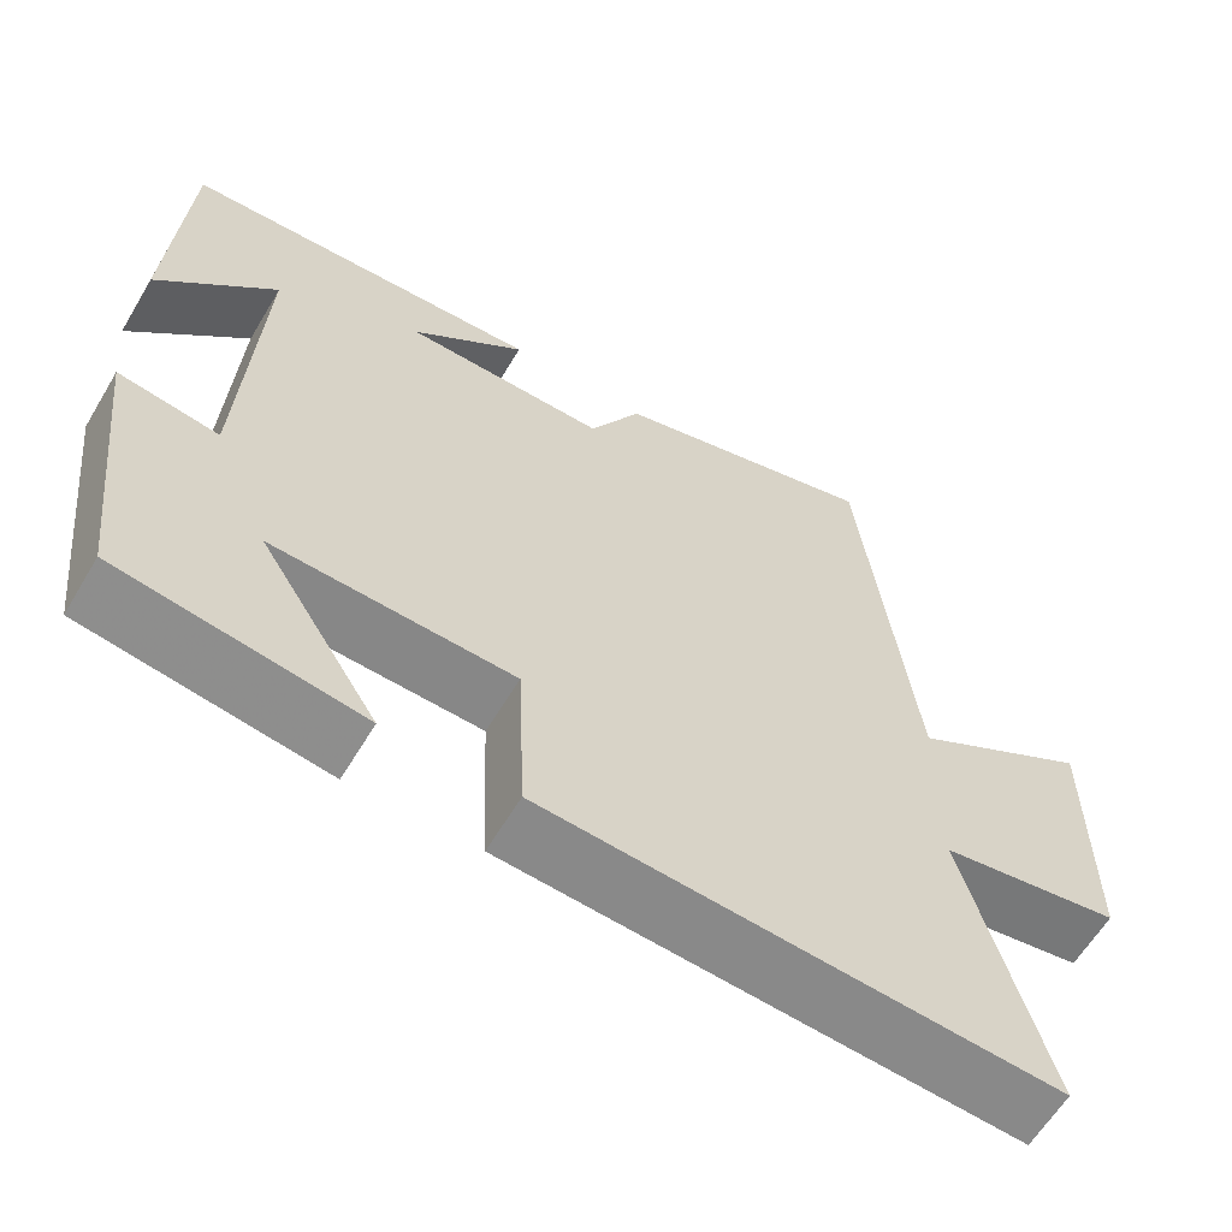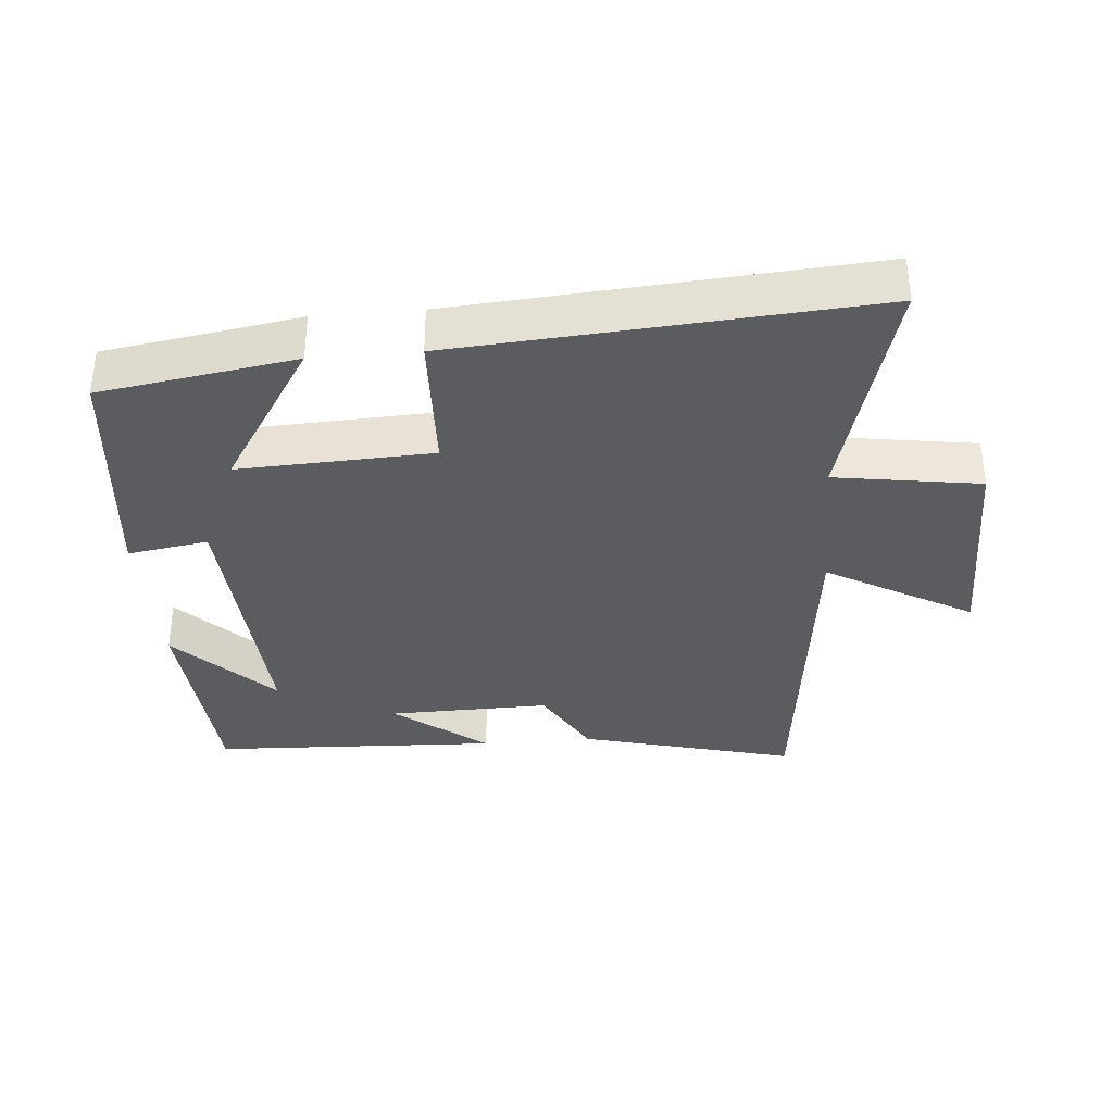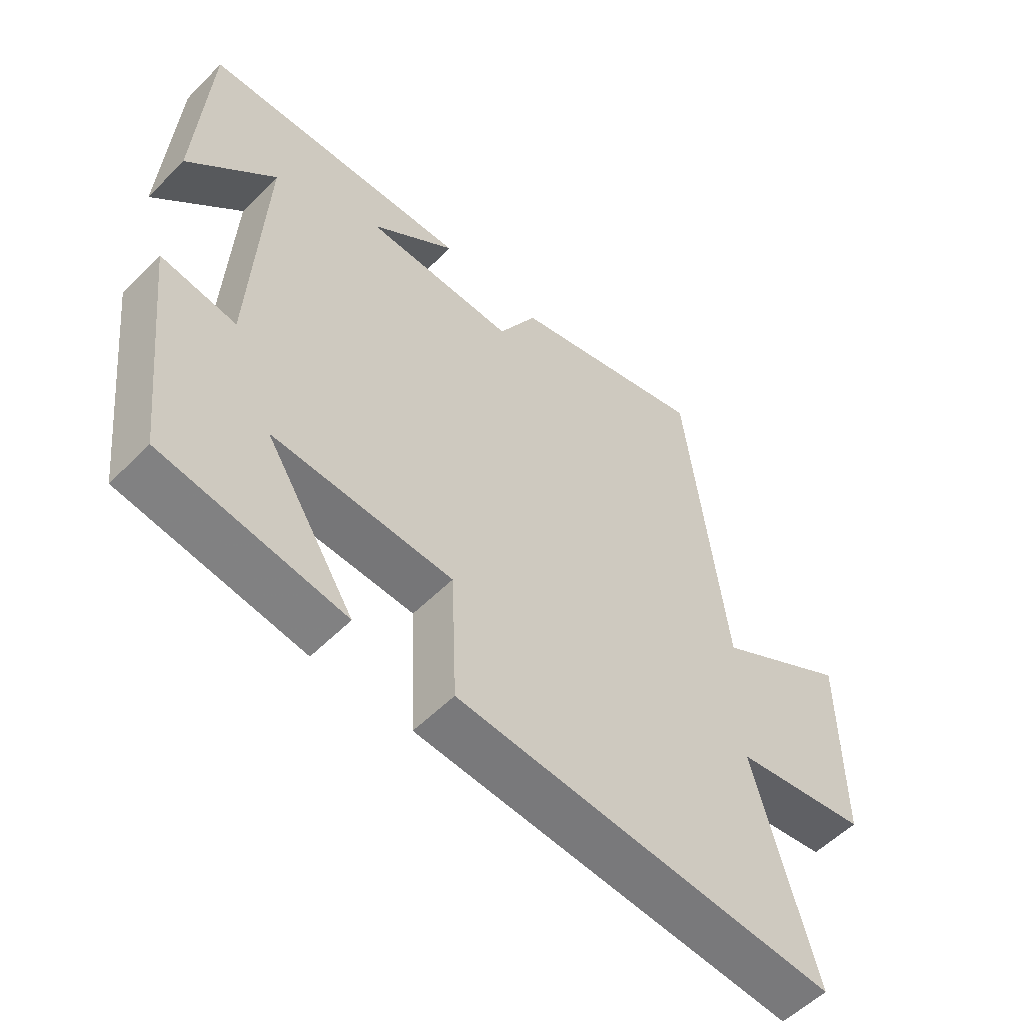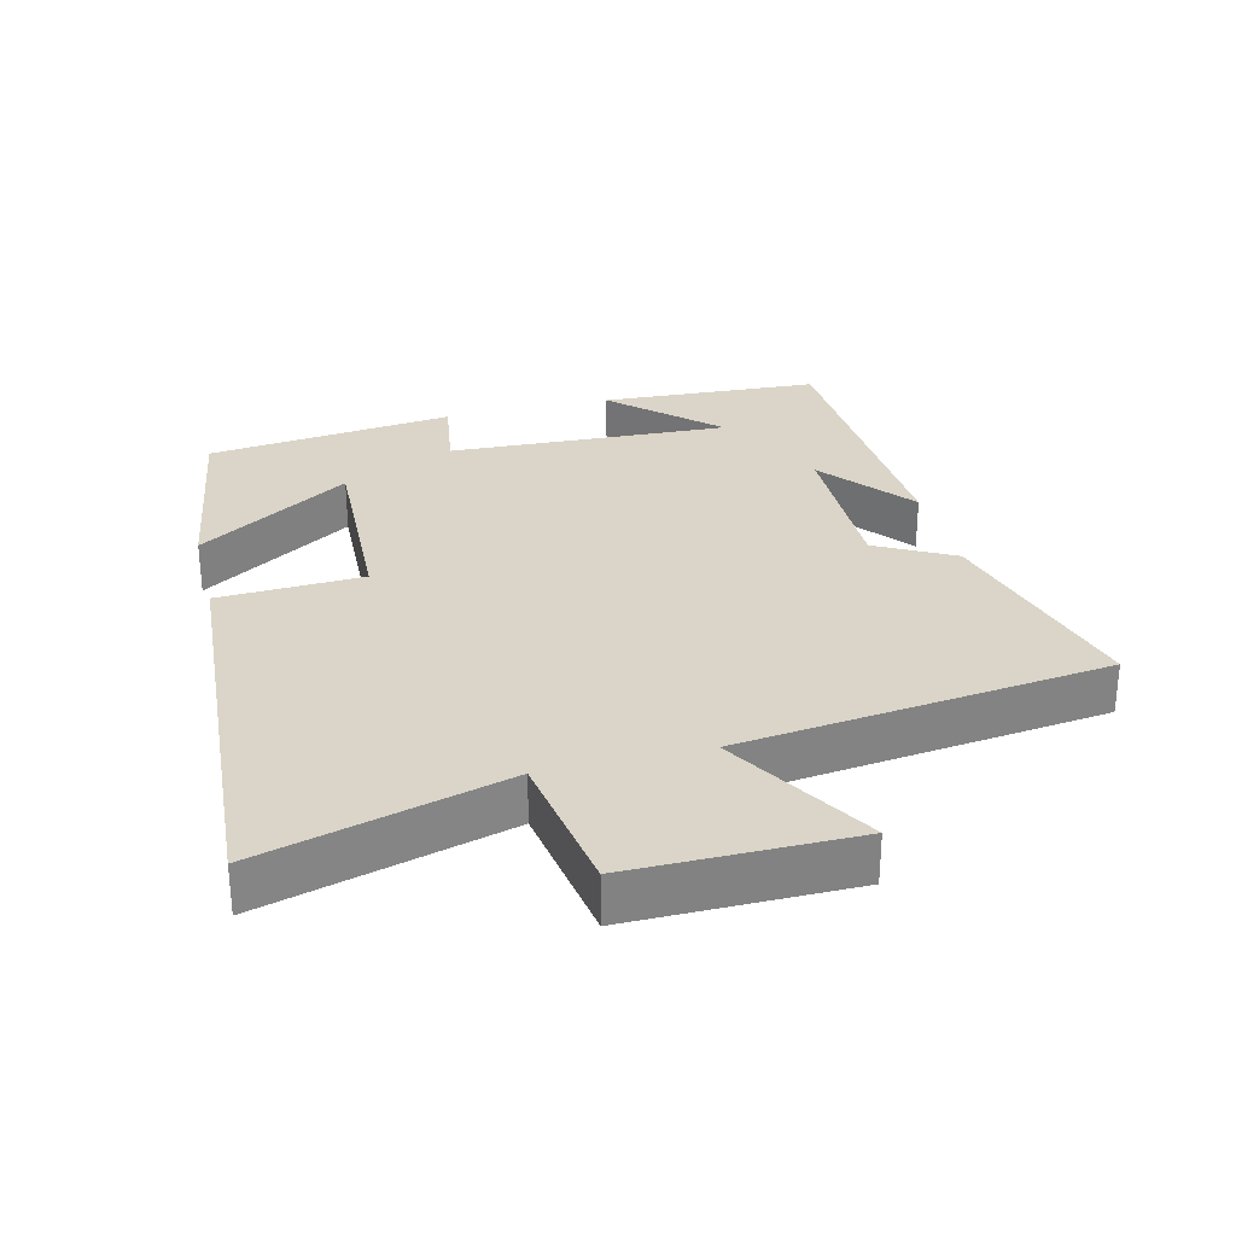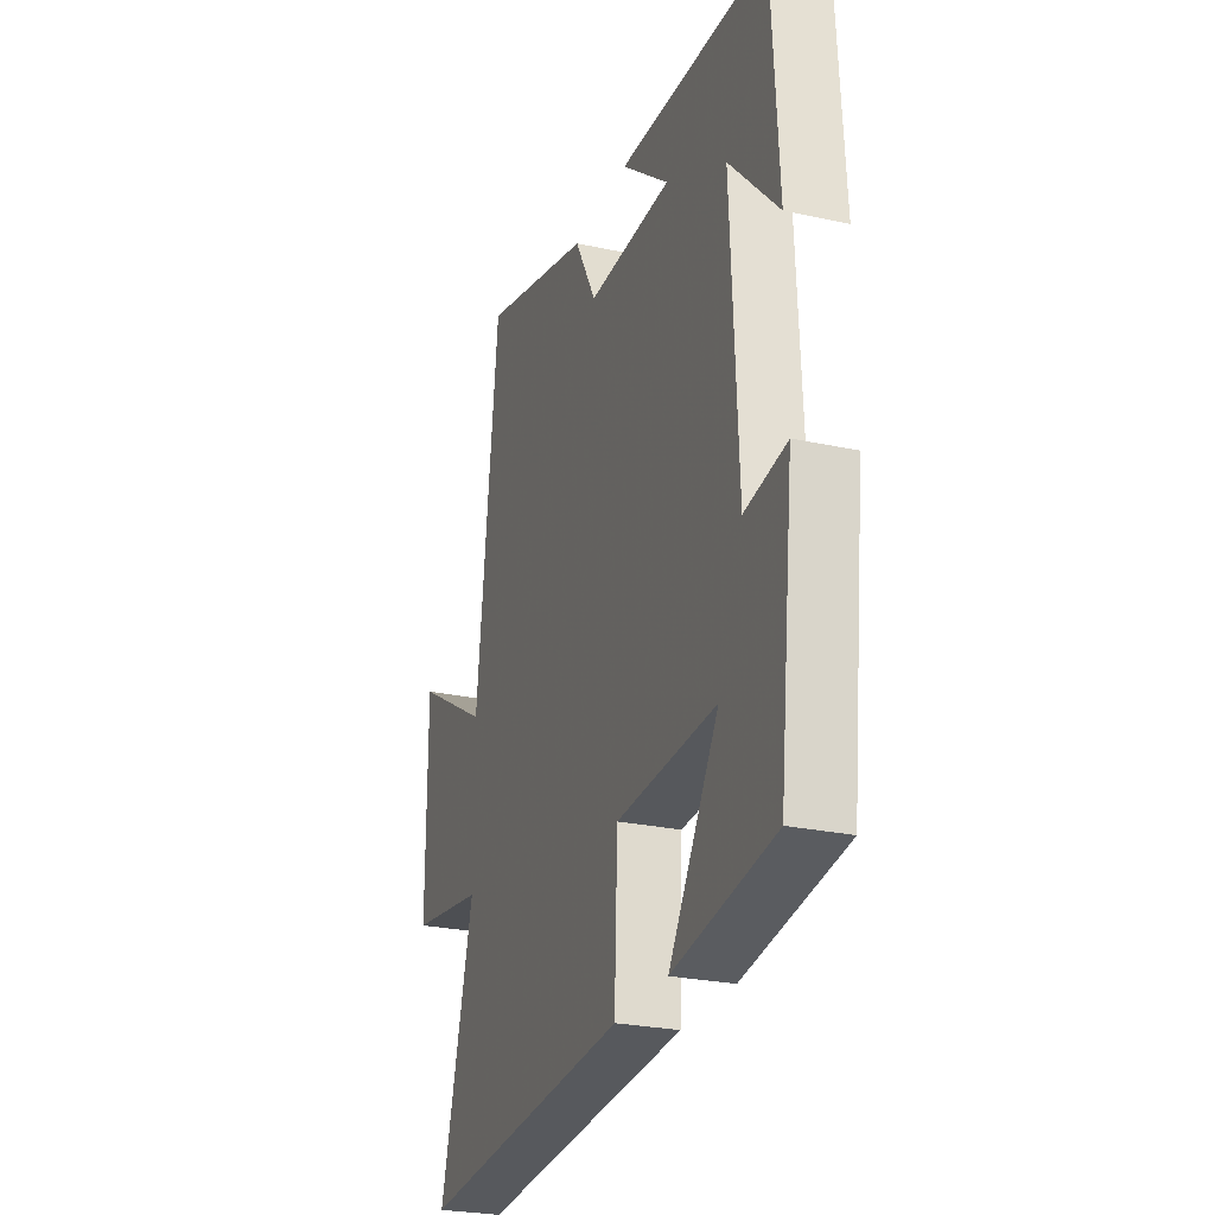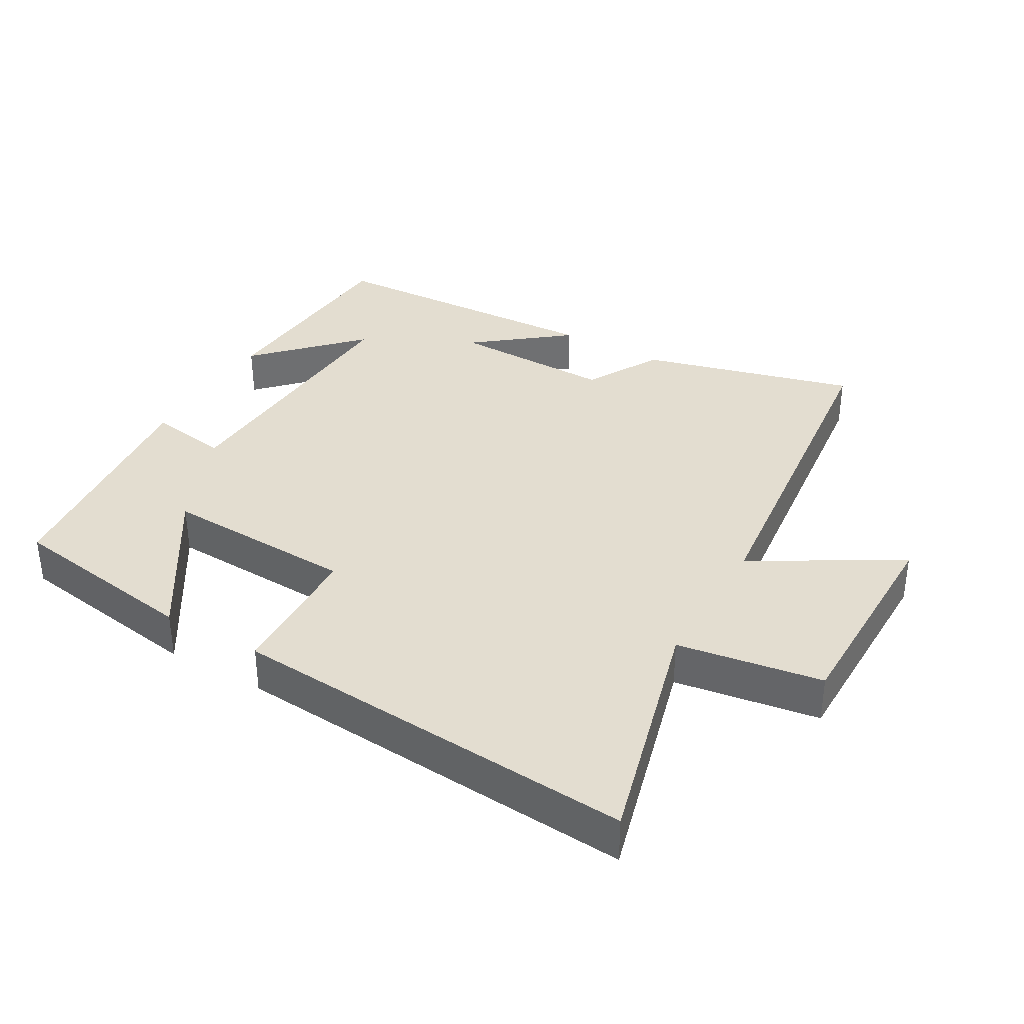
<metadata>
{"format":"obj","ext":"obj","renderer":"f3d","projection":"perspective","resolution":1024,"background":"white","views":[{"elev":-61.5,"azim":149.2,"up":"+Z"},{"elev":-34.6,"azim":-174.9,"up":"+Y"},{"elev":-55.4,"azim":136.3,"up":"+Z"},{"elev":29.3,"azim":-104.2,"up":"+Y"},{"elev":-25.9,"azim":70.8,"up":"+Z"},{"elev":35.6,"azim":-149.9,"up":"+Y"}]}
</metadata>
<code>
v -0.437 0.07 0.586
v -0.117 0.07 0.5
v -0.055 0.07 0.387
v 0.187 0.07 0.391
v 0.051 0.07 0.5
v 0.481 0.07 0.48
v 0.5 0.07 0.157
v 0.36 0.07 0.304
v 0.38 0.07 -0.11
v 0.5 0.07 -0.091
v 0.458 0.07 -0.455
v 0.168 0.07 -0.5
v 0.311 0.07 -0.276
v 0.023 0.07 -0.288
v 0.014 0.07 -0.5
v -0.597 0.07 -0.543
v -0.5 0.07 -0.186
v -0.716 0.07 -0.152
v -0.716 0.07 0.172
v -0.5 0.07 0.046
v -0.437 0 0.586
v -0.117 0 0.5
v -0.055 0 0.387
v 0.187 0 0.391
v 0.051 0 0.5
v 0.481 0 0.48
v 0.5 0 0.157
v 0.36 0 0.304
v 0.38 0 -0.11
v 0.5 0 -0.091
v 0.458 0 -0.455
v 0.168 0 -0.5
v 0.311 0 -0.276
v 0.023 0 -0.288
v 0.014 0 -0.5
v -0.597 0 -0.543
v -0.5 0 -0.186
v -0.716 0 -0.152
v -0.716 0 0.172
v -0.5 0 0.046
f 17 18 19 20
f 17 20 1 2
f 14 15 16 17
f 13 14 17
f 10 11 12 13
f 9 10 13
f 8 9 13 17
f 6 7 8
f 4 5 6 8
f 3 4 8 17
f 2 3 17
f 40 39 38 37
f 22 21 40 37
f 37 36 35 34
f 37 34 33
f 33 32 31 30
f 33 30 29
f 37 33 29 28
f 28 27 26
f 28 26 25 24
f 37 28 24 23
f 37 23 22
f 1 21 22 2
f 2 22 23 3
f 3 23 24 4
f 4 24 25 5
f 5 25 26 6
f 6 26 27 7
f 7 27 28 8
f 8 28 29 9
f 9 29 30 10
f 10 30 31 11
f 11 31 32 12
f 12 32 33 13
f 13 33 34 14
f 14 34 35 15
f 15 35 36 16
f 16 36 37 17
f 17 37 38 18
f 18 38 39 19
f 19 39 40 20
f 20 40 21 1

</code>
